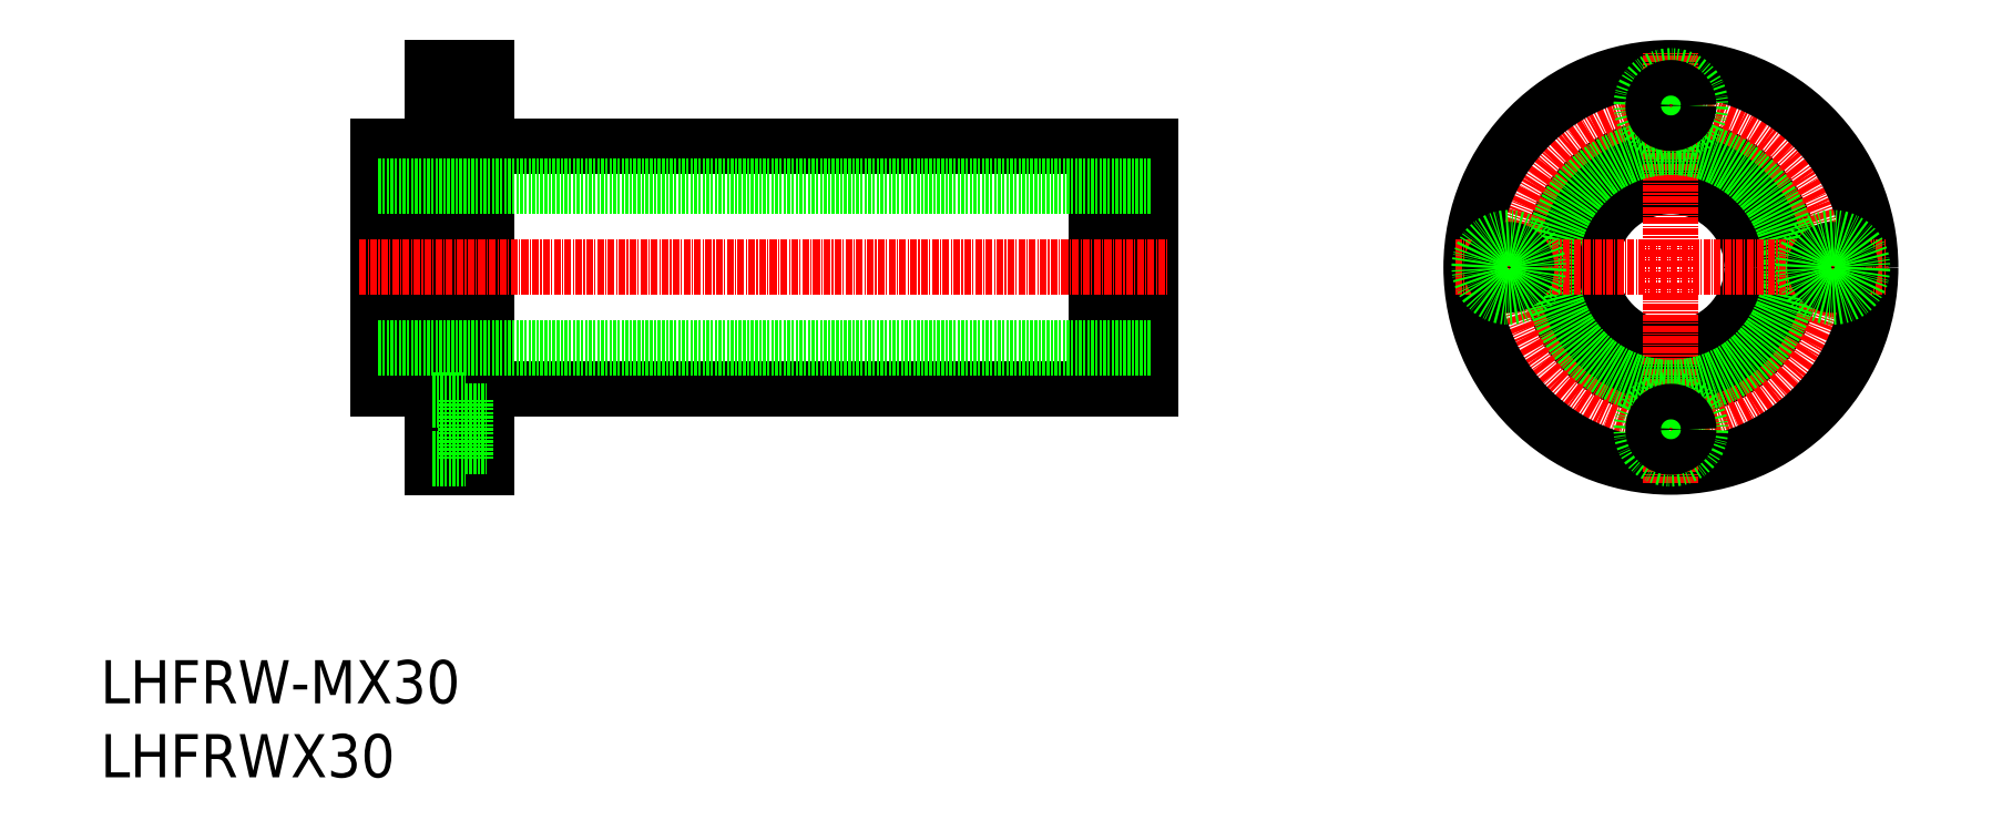
<metadata>
{"format":"dxf","ext":"dxf","renderer":"ezdxf+matplotlib","layout":"modelspace","background":"white","min_lineweight":24,"dpi":150}
</metadata>
<code>
0
SECTION
2
ENTITIES
0
TEXT
8
0
10
307.3
20
201.6
30
0
40
8
1
LHFRW-MX30
0
TEXT
8
0
10
307.3
20
187.9
30
0
40
8
1
LHFRWX30
0
CIRCLE
8
0
10
598.2
20
282.4
30
0
40
15
0
CIRCLE
8
0
10
598.2
20
282.4
30
0
40
22.5
0
CIRCLE
8
CENTER
10
598.2
20
282.4
30
0
40
30
0
CIRCLE
8
0
10
598.2
20
282.4
30
0
40
37
0
LINE
8
CENTER
10
598.2
20
242.4
30
0
11
598.2
21
322.4
31
0
0
CIRCLE
8
0
10
598.2
20
282.4
30
0
40
22.25
0
CIRCLE
8
0
10
598.2
20
252.4
30
0
40
5.5
0
CIRCLE
8
0
10
598.2
20
252.4
30
0
40
3.3
0
LINE
8
CENTER
10
558.2
20
282.4
30
0
11
638.2
21
282.4
31
0
0
CIRCLE
8
0
10
568.2
20
282.4
30
0
40
3.3
0
CIRCLE
8
0
10
568.2
20
282.4
30
0
40
5.5
0
CIRCLE
8
0
10
628.2
20
282.4
30
0
40
3.3
0
CIRCLE
8
0
10
628.2
20
282.4
30
0
40
5.5
0
CIRCLE
8
0
10
598.2
20
312.4
30
0
40
5.5
0
CIRCLE
8
0
10
598.2
20
312.4
30
0
40
3.3
0
LINE
8
0
10
374.9
20
317.9
30
0
11
374.9
21
306.9
31
0
0
LINE
8
0
10
368.8
20
306.9
30
0
11
374.9
21
306.9
31
0
0
LINE
8
0
10
368.8
20
317.9
30
0
11
374.9
21
317.9
31
0
0
LINE
8
0
10
374.9
20
309.1
30
0
11
378.8
21
309.1
31
0
0
LINE
8
0
10
374.9
20
315.7
30
0
11
378.8
21
315.7
31
0
0
LINE
8
CENTER
10
364.4
20
252.4
30
0
11
382.4
21
252.4
31
0
0
LINE
8
CENTER
10
366.4
20
312.4
30
0
11
382.4
21
312.4
31
0
0
LINE
8
0
10
378.8
20
319.4
30
0
11
378.8
21
245.4
31
0
0
LINE
8
0
10
368.8
20
245.4
30
0
11
378.8
21
245.4
31
0
0
LINE
8
0
10
368.8
20
319.4
30
0
11
378.8
21
319.4
31
0
0
LINE
8
0
10
358.8
20
304.9
30
0
11
368.8
21
304.9
31
0
0
LINE
8
0
10
378.8
20
304.9
30
0
11
501.8
21
304.9
31
0
0
LINE
8
0
10
378.8
20
259.9
30
0
11
501.8
21
259.9
31
0
0
LINE
8
0
10
358.8
20
259.9
30
0
11
368.8
21
259.9
31
0
0
LINE
8
0
10
358.8
20
304.9
30
0
11
358.8
21
259.9
31
0
0
LINE
8
0
10
501.8
20
304.9
30
0
11
501.8
21
259.9
31
0
0
LINE
8
0
10
368.8
20
319.4
30
0
11
368.8
21
245.4
31
0
0
LINE
8
0
10
491.8
20
304.9
30
0
11
491.8
21
259.9
31
0
0
LINE
8
0
10
358.8
20
267.4
30
0
11
501.8
21
267.4
31
0
0
LINE
8
0
10
358.8
20
297.4
30
0
11
501.8
21
297.4
31
0
0
LINE
8
CENTER
10
355.3
20
282.4
30
0
11
504.9
21
282.4
31
0
0
LINE
8
0
10
374.9
20
249.1
30
0
11
378.8
21
249.1
31
0
0
LINE
8
0
10
374.9
20
255.7
30
0
11
378.8
21
255.7
31
0
0
LINE
8
0
10
368.8
20
246.9
30
0
11
374.9
21
246.9
31
0
0
LINE
8
0
10
368.8
20
257.9
30
0
11
374.9
21
257.9
31
0
0
LINE
8
0
10
374.9
20
246.9
30
0
11
374.9
21
257.9
31
0
0
ENDSEC
0
EOF

</code>
